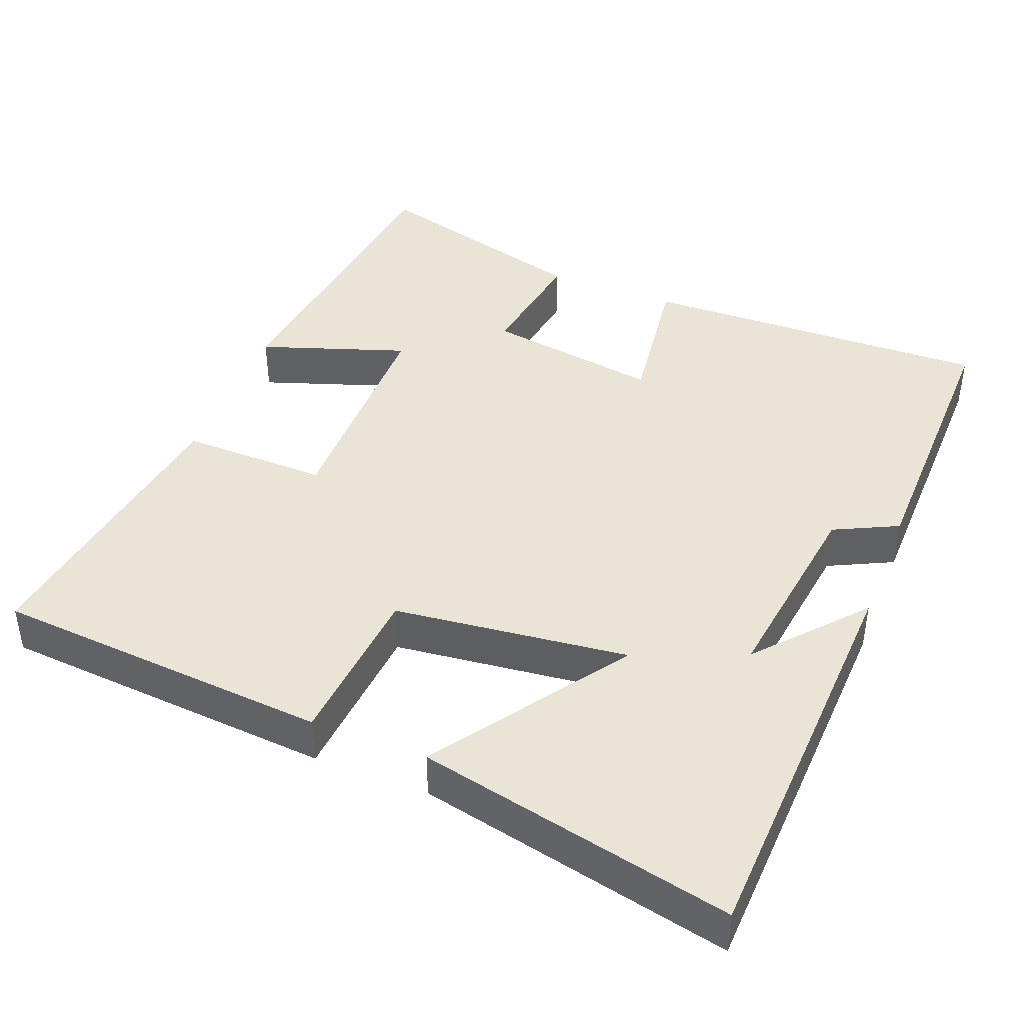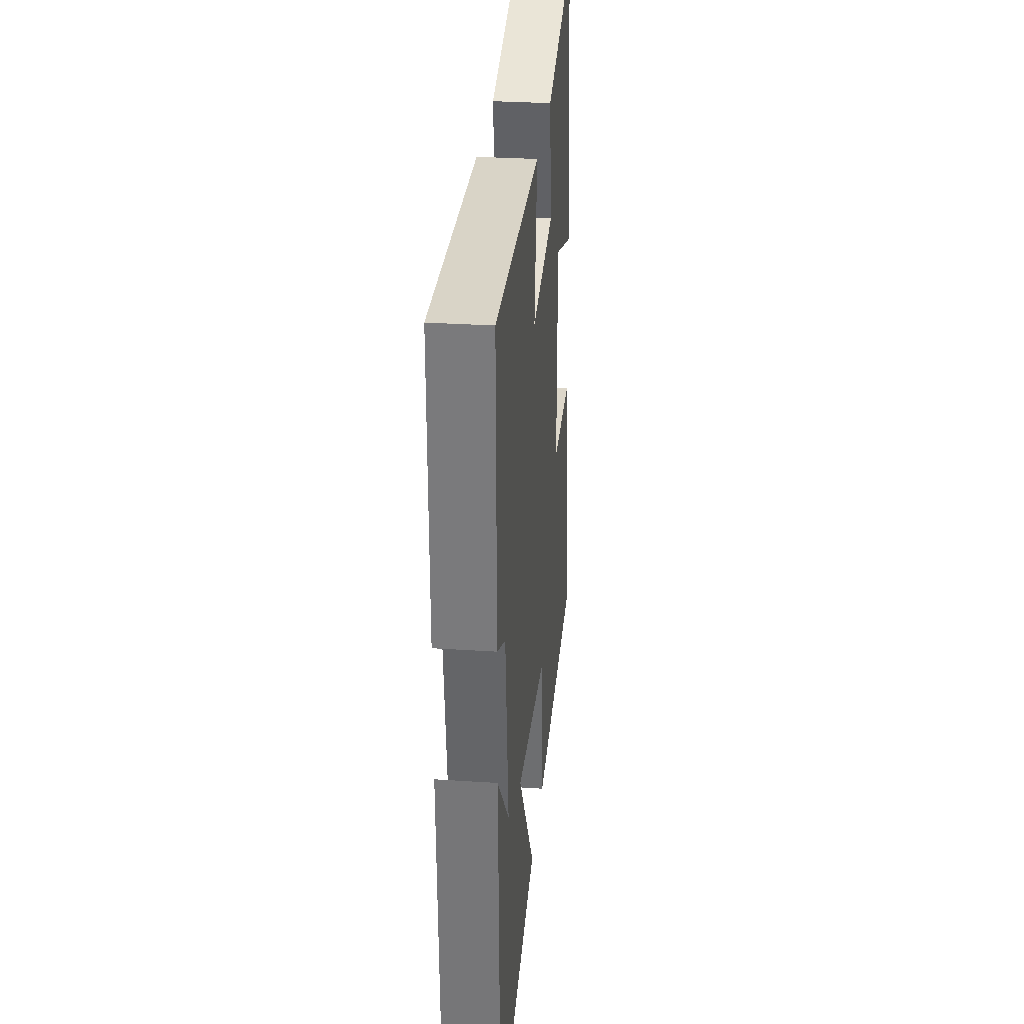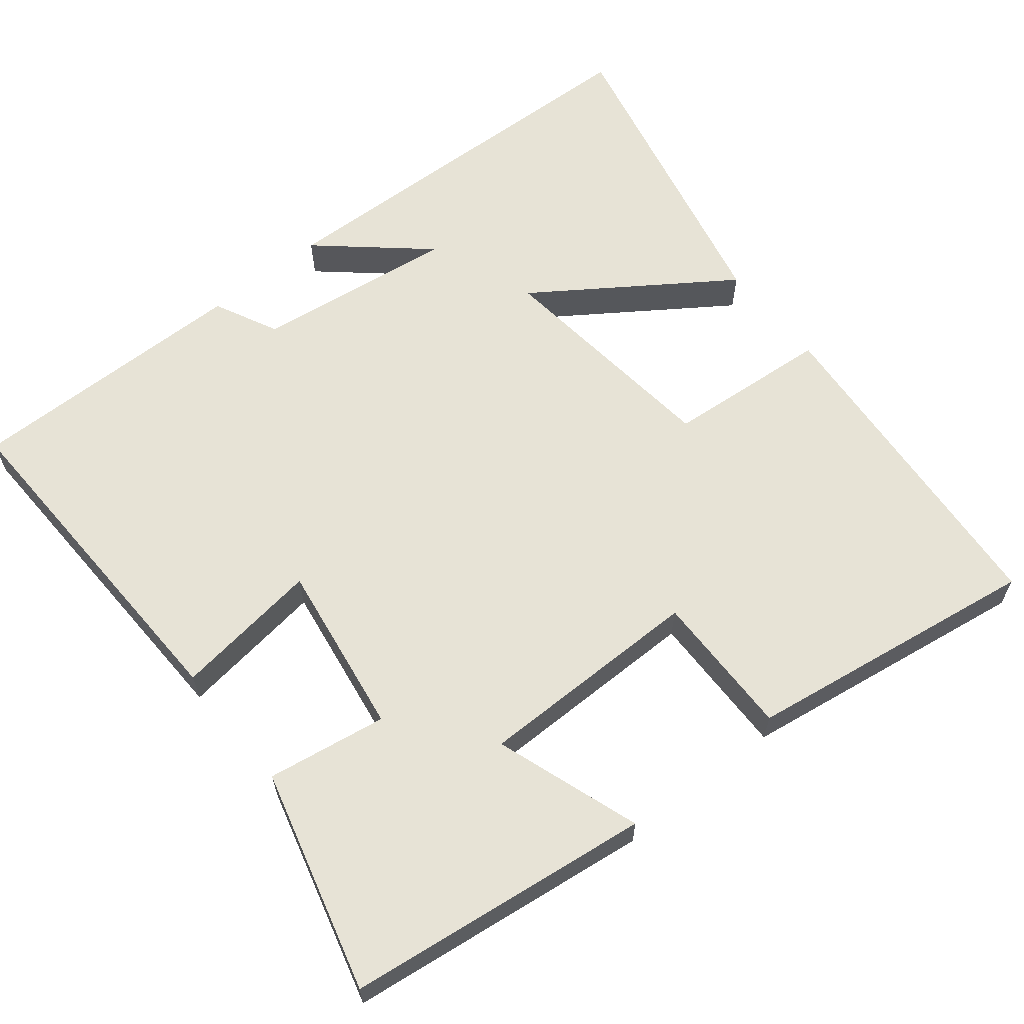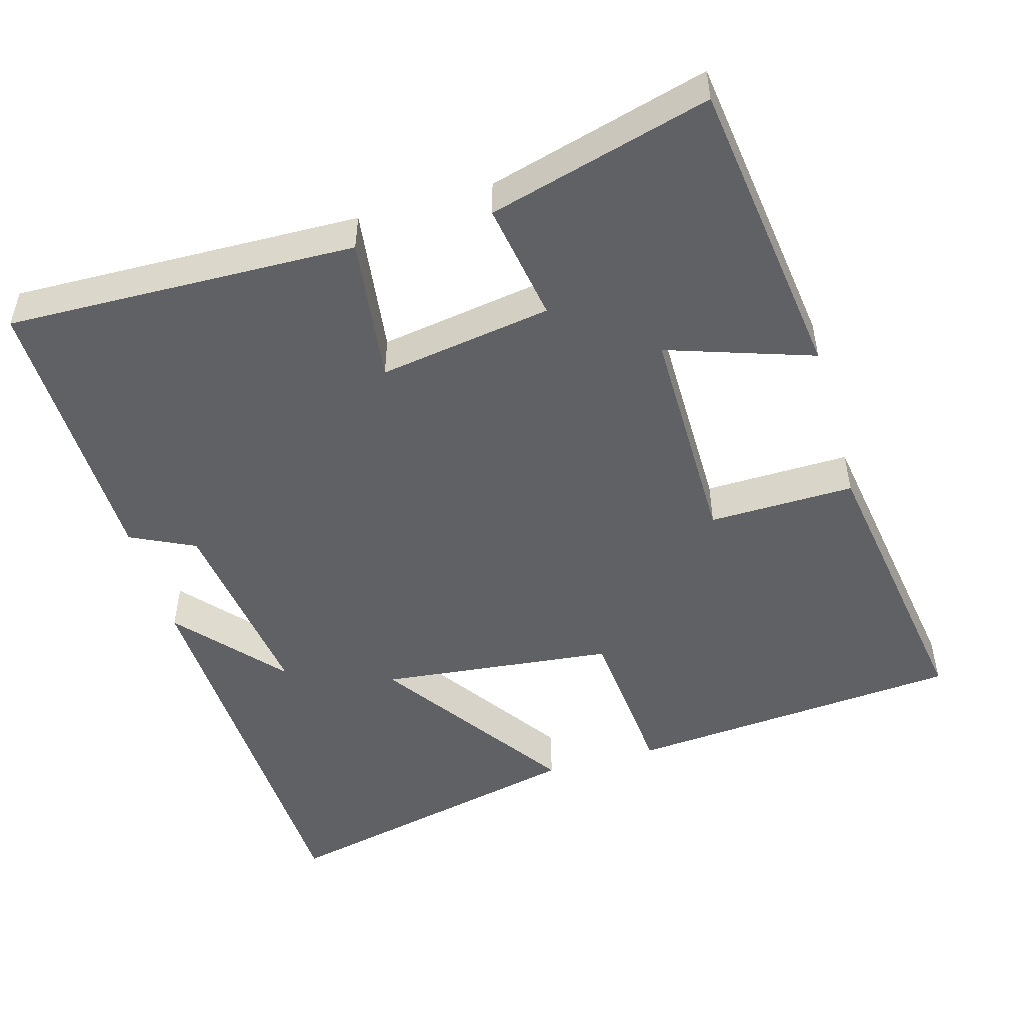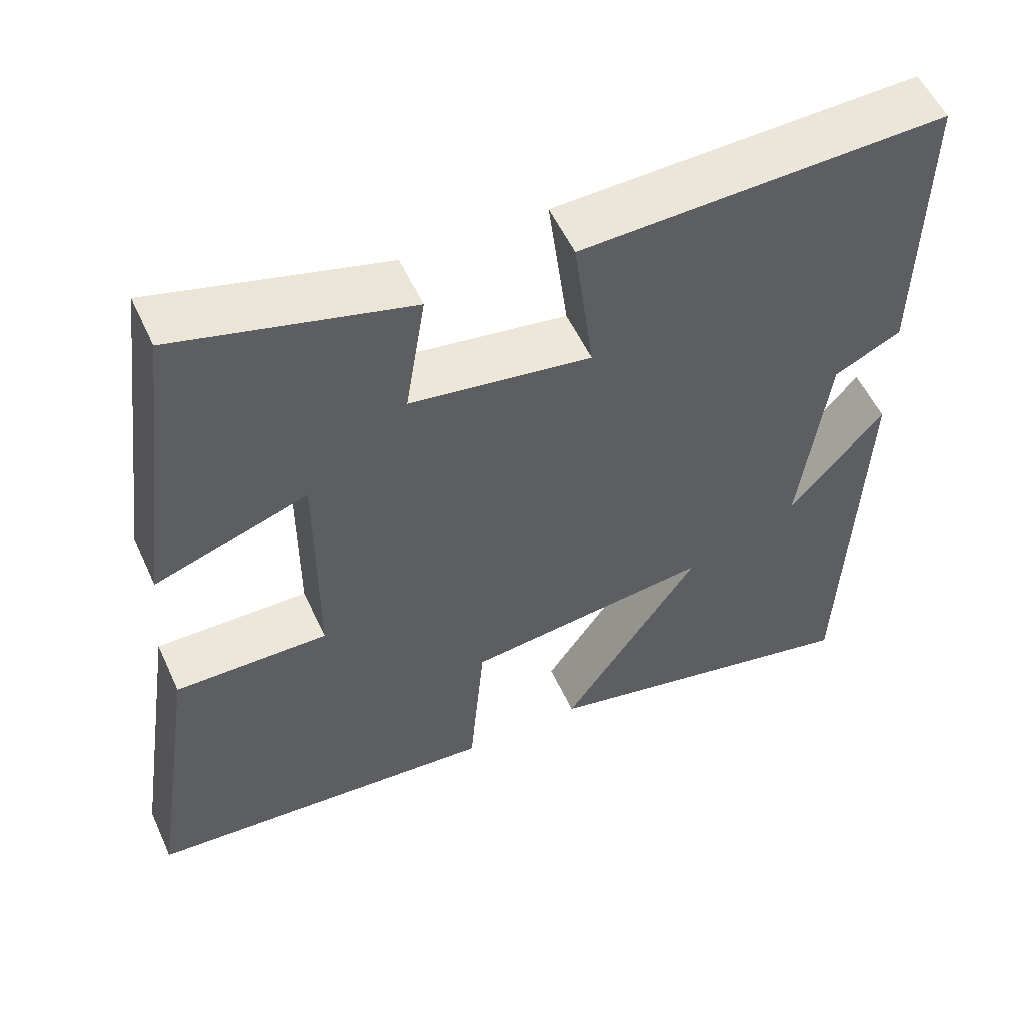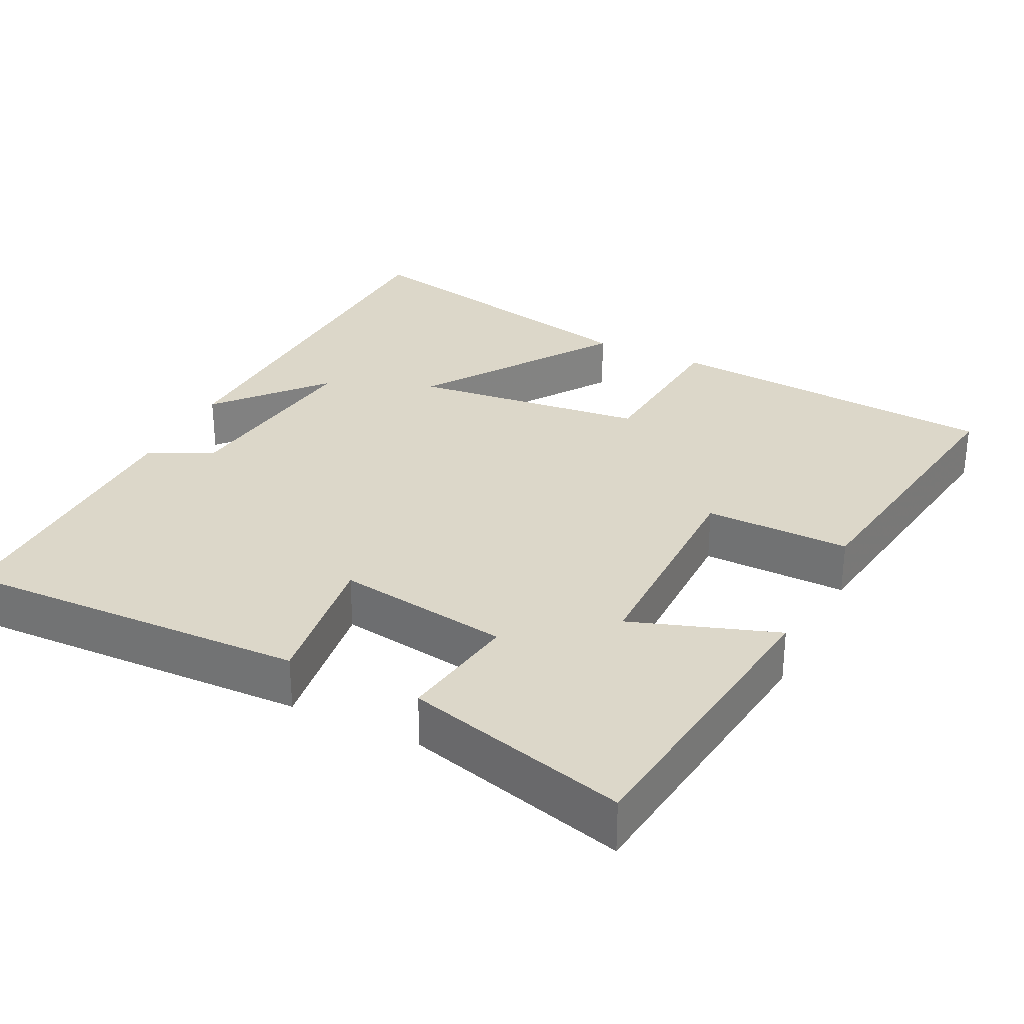
<metadata>
{"format":"obj","ext":"obj","renderer":"f3d","projection":"perspective","resolution":1024,"background":"white","views":[{"elev":42.7,"azim":-158.6,"up":"+Y"},{"elev":30.1,"azim":-84.5,"up":"+Z"},{"elev":62.7,"azim":51.1,"up":"+Y"},{"elev":-50.1,"azim":16.2,"up":"+Y"},{"elev":54.7,"azim":155.6,"up":"+Z"},{"elev":30.3,"azim":26.1,"up":"+Y"}]}
</metadata>
<code>
v -0.478 0.07 -0.593
v -0.5 0.07 -0.043
v -0.378 0.07 -0.183
v -0.414 0.07 0.087
v -0.5 0.07 0.129
v -0.506 0.07 0.514
v -0.034 0.07 0.5
v -0.06 0.07 0.302
v 0.174 0.07 0.338
v 0.148 0.07 0.5
v 0.448 0.07 0.581
v 0.5 0.07 0.168
v 0.303 0.07 0.235
v 0.303 0.07 -0.071
v 0.5 0.07 -0.068
v 0.56 0.07 -0.465
v 0.106 0.07 -0.5
v 0.087 0.07 -0.279
v -0.229 0.07 -0.243
v -0.052 0.07 -0.5
v -0.478 0 -0.593
v -0.5 0 -0.043
v -0.378 0 -0.183
v -0.414 0 0.087
v -0.5 0 0.129
v -0.506 0 0.514
v -0.034 0 0.5
v -0.06 0 0.302
v 0.174 0 0.338
v 0.148 0 0.5
v 0.448 0 0.581
v 0.5 0 0.168
v 0.303 0 0.235
v 0.303 0 -0.071
v 0.5 0 -0.068
v 0.56 0 -0.465
v 0.106 0 -0.5
v 0.087 0 -0.279
v -0.229 0 -0.243
v -0.052 0 -0.5
f 19 20 1
f 16 17 18
f 15 16 18
f 14 15 18
f 13 14 18 19
f 11 12 13
f 10 11 13
f 9 10 13
f 8 9 13 19
f 6 7 8
f 5 6 8
f 4 5 8
f 3 4 8 19
f 1 2 3
f 1 3 19
f 21 40 39
f 38 37 36
f 38 36 35
f 38 35 34
f 39 38 34 33
f 33 32 31
f 33 31 30
f 33 30 29
f 39 33 29 28
f 28 27 26
f 28 26 25
f 28 25 24
f 39 28 24 23
f 23 22 21
f 39 23 21
f 1 21 22 2
f 2 22 23 3
f 3 23 24 4
f 4 24 25 5
f 5 25 26 6
f 6 26 27 7
f 7 27 28 8
f 8 28 29 9
f 9 29 30 10
f 10 30 31 11
f 11 31 32 12
f 12 32 33 13
f 13 33 34 14
f 14 34 35 15
f 15 35 36 16
f 16 36 37 17
f 17 37 38 18
f 18 38 39 19
f 19 39 40 20
f 20 40 21 1

</code>
